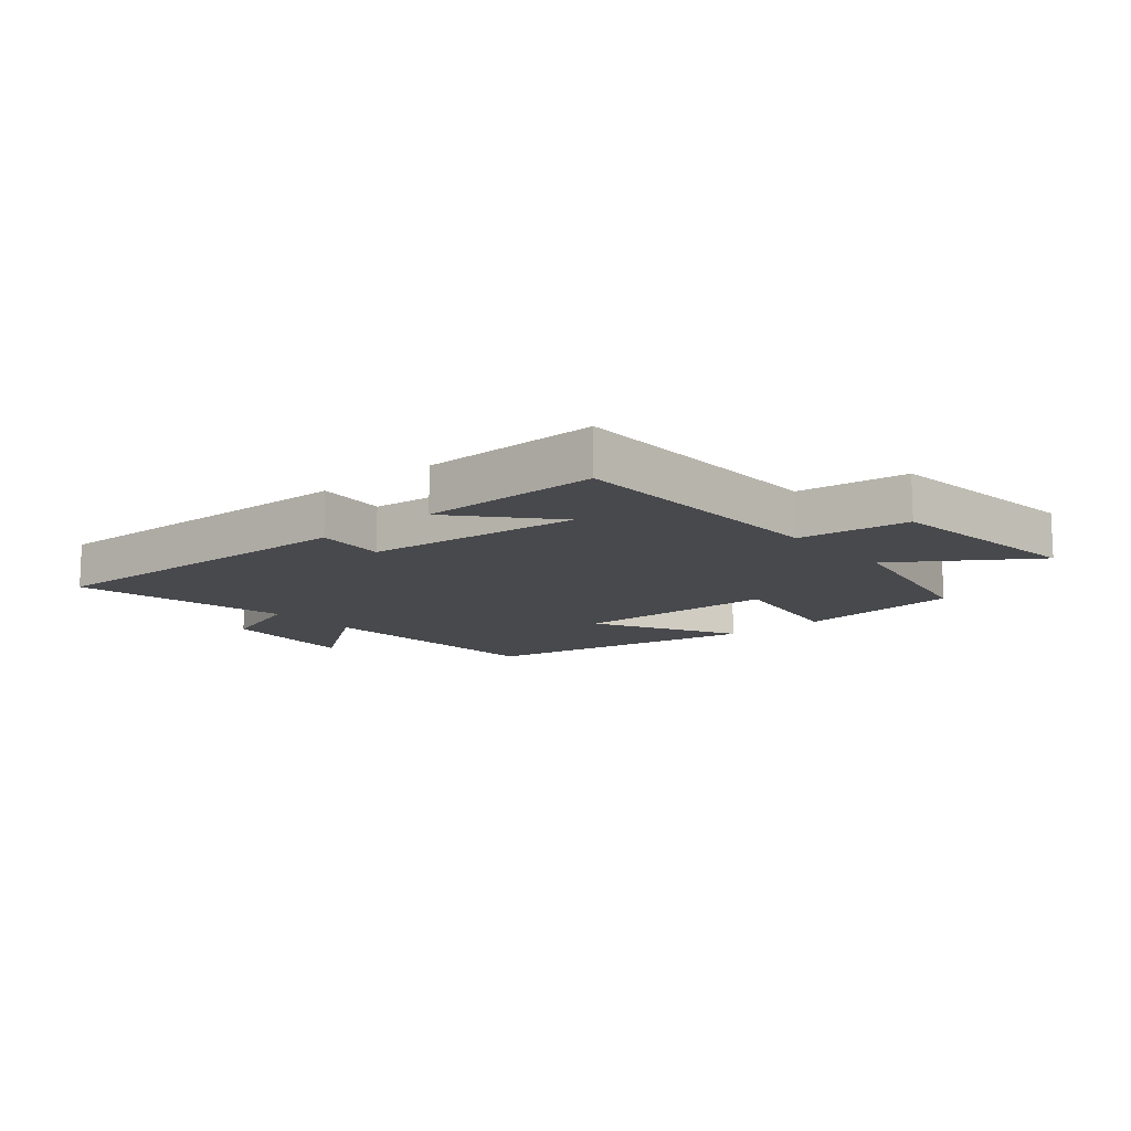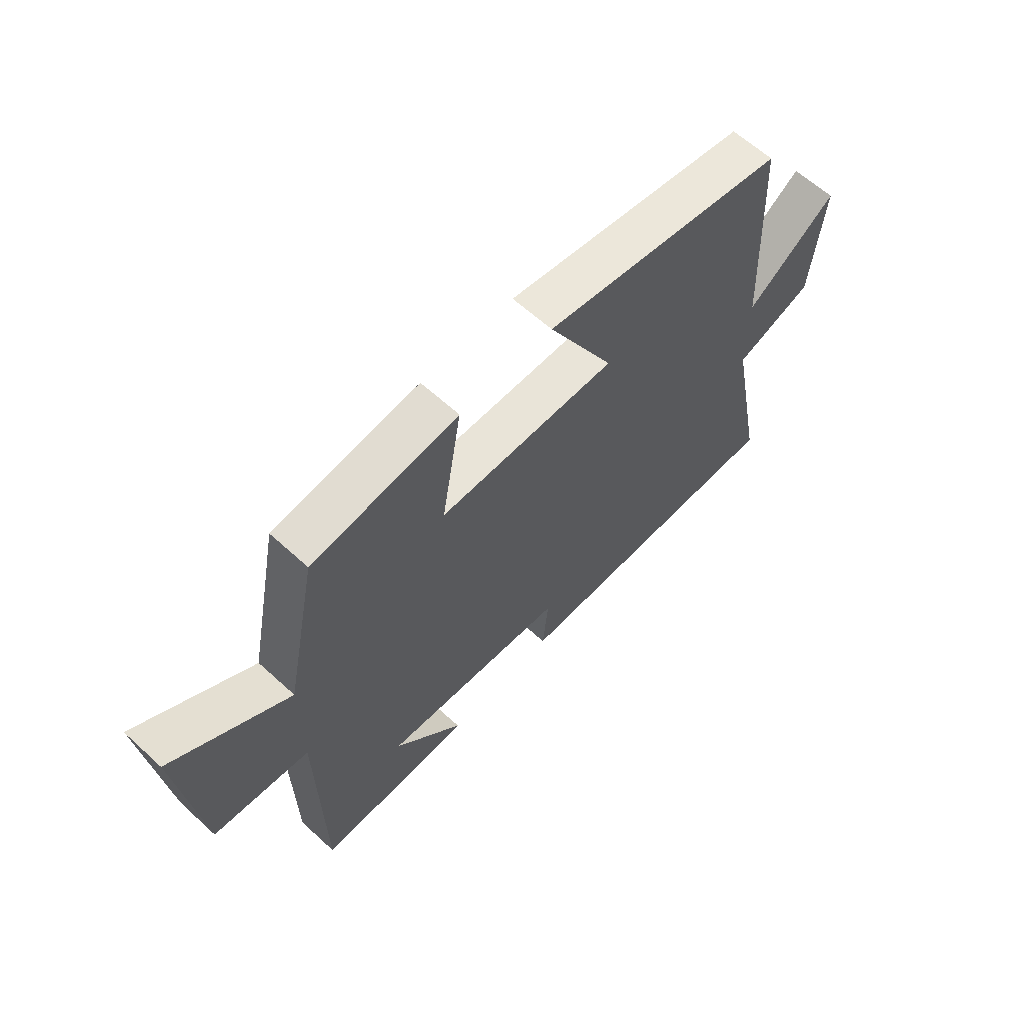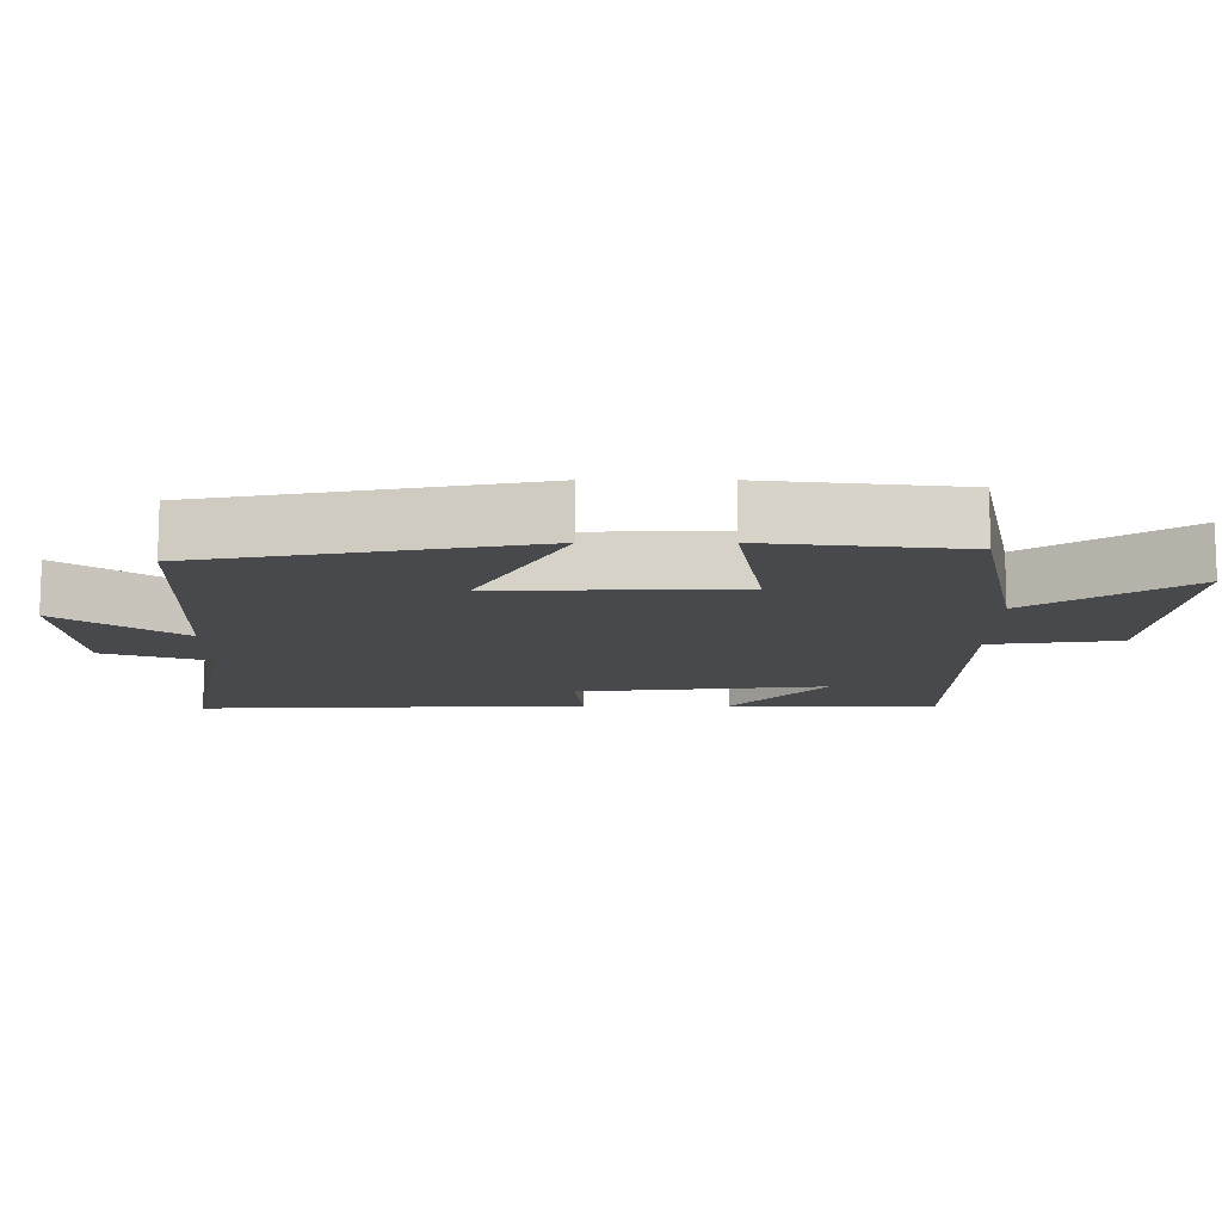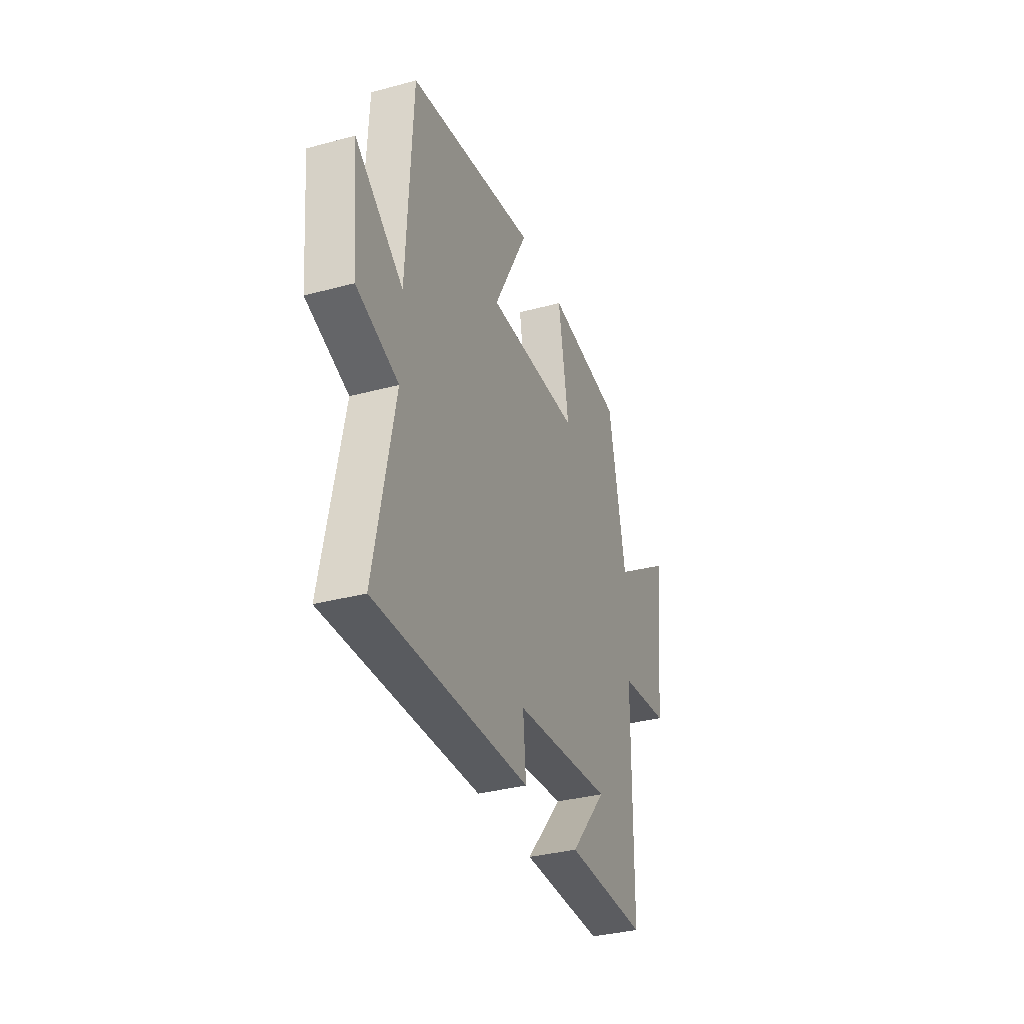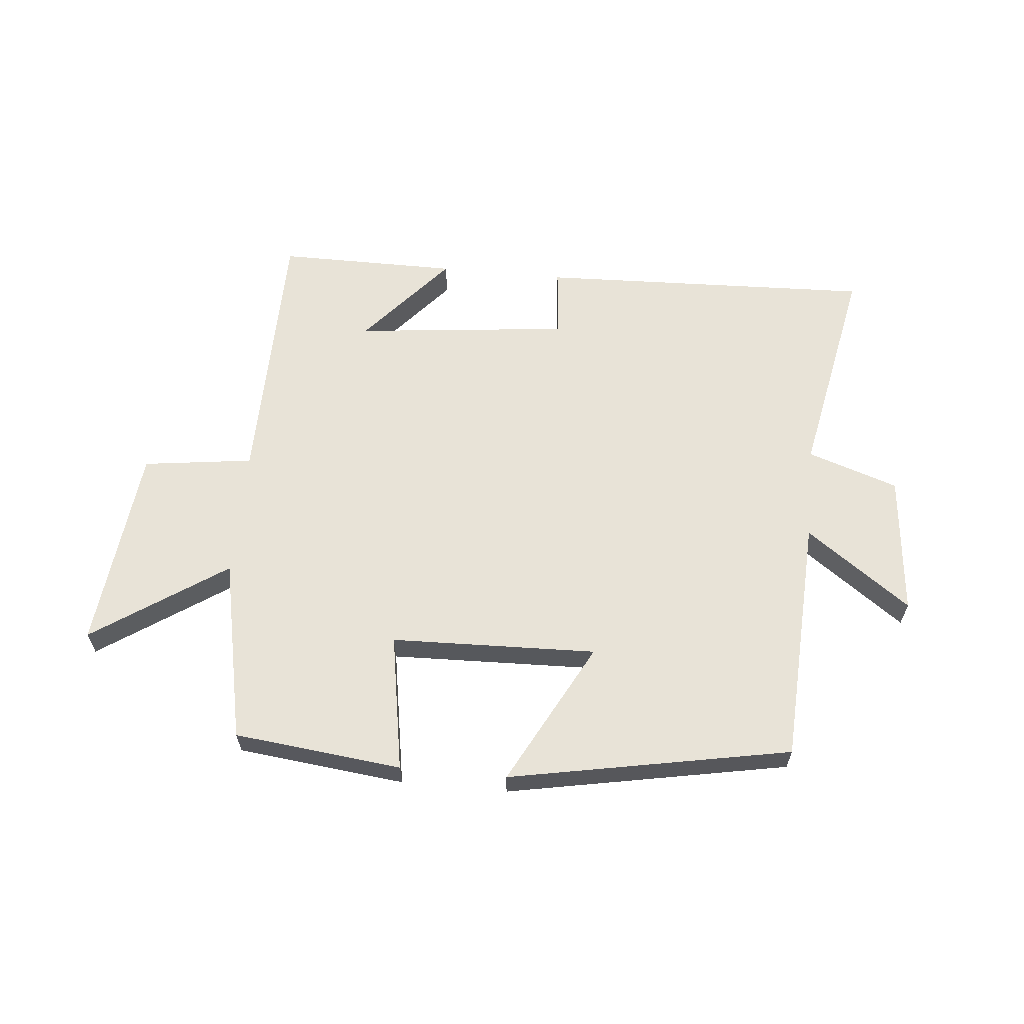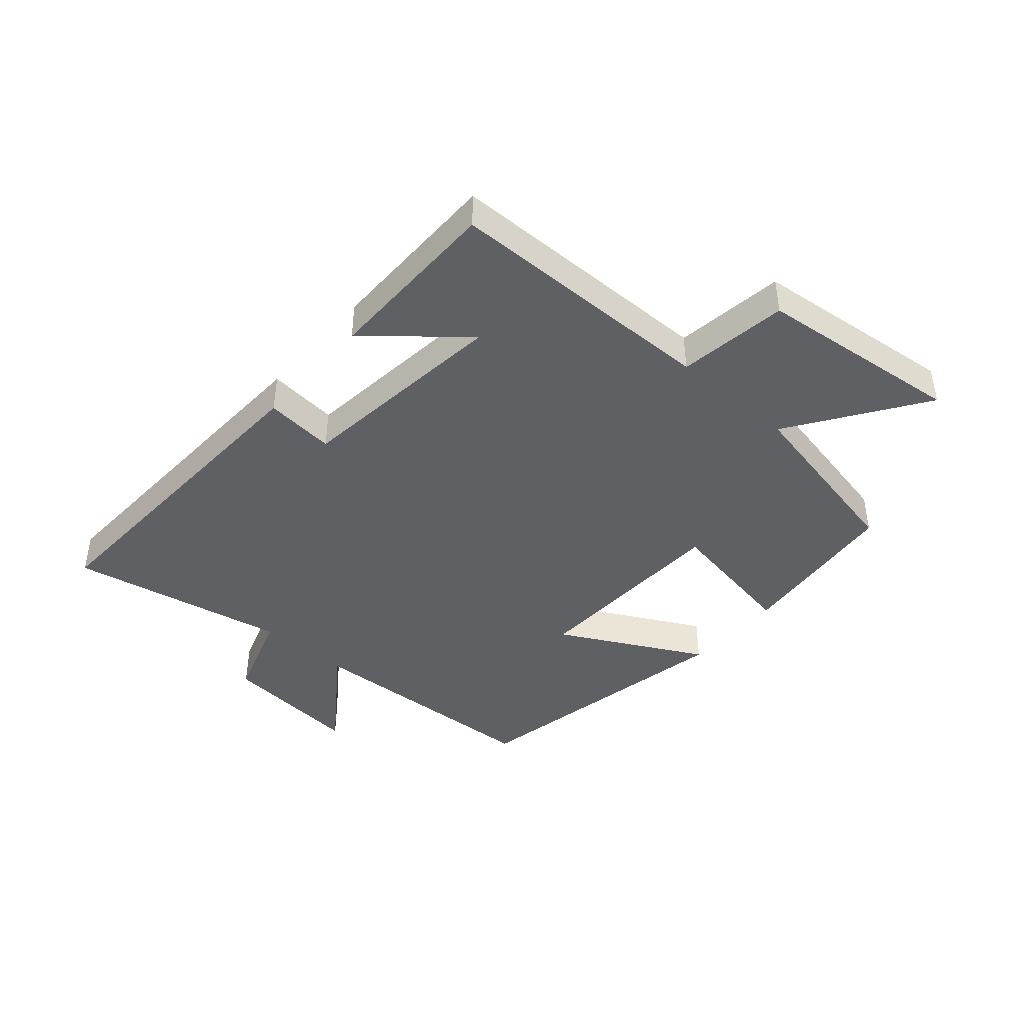
<metadata>
{"format":"obj","ext":"obj","renderer":"f3d","projection":"perspective","resolution":1024,"background":"white","views":[{"elev":-12.5,"azim":-139.3,"up":"+Y"},{"elev":62.5,"azim":-47.2,"up":"+Z"},{"elev":77.8,"azim":-180.0,"up":"+Z"},{"elev":-34.6,"azim":109.9,"up":"+Z"},{"elev":61.9,"azim":5.4,"up":"+Y"},{"elev":-42.6,"azim":-131.2,"up":"+Y"}]}
</metadata>
<code>
v 0.571 0.07 -0.52
v 0.016 0.07 -0.5
v 0.027 0.07 -0.384
v -0.329 0.07 -0.346
v -0.196 0.07 -0.5
v -0.494 0.07 -0.501
v -0.5 0.07 -0.051
v -0.682 0.07 -0.027
v -0.72 0.07 0.313
v -0.5 0.07 0.165
v -0.438 0.07 0.469
v -0.161 0.07 0.5
v -0.199 0.07 0.273
v 0.141 0.07 0.263
v 0.015 0.07 0.5
v 0.48 0.07 0.412
v 0.5 0.07 0.001
v 0.672 0.07 0.126
v 0.65 0.07 -0.108
v 0.5 0.07 -0.159
v 0.571 0 -0.52
v 0.016 0 -0.5
v 0.027 0 -0.384
v -0.329 0 -0.346
v -0.196 0 -0.5
v -0.494 0 -0.501
v -0.5 0 -0.051
v -0.682 0 -0.027
v -0.72 0 0.313
v -0.5 0 0.165
v -0.438 0 0.469
v -0.161 0 0.5
v -0.199 0 0.273
v 0.141 0 0.263
v 0.015 0 0.5
v 0.48 0 0.412
v 0.5 0 0.001
v 0.672 0 0.126
v 0.65 0 -0.108
v 0.5 0 -0.159
f 17 18 19 20
f 16 17 20
f 15 16 20
f 14 15 20
f 13 14 20 1
f 10 11 12 13
f 10 13 1
f 7 8 9 10
f 4 5 6
f 4 6 7 10
f 1 2 3
f 10 1 3
f 3 4 10
f 40 39 38 37
f 40 37 36
f 40 36 35
f 40 35 34
f 21 40 34 33
f 33 32 31 30
f 21 33 30
f 30 29 28 27
f 26 25 24
f 30 27 26 24
f 23 22 21
f 23 21 30
f 30 24 23
f 1 21 22 2
f 2 22 23 3
f 3 23 24 4
f 4 24 25 5
f 5 25 26 6
f 6 26 27 7
f 7 27 28 8
f 8 28 29 9
f 9 29 30 10
f 10 30 31 11
f 11 31 32 12
f 12 32 33 13
f 13 33 34 14
f 14 34 35 15
f 15 35 36 16
f 16 36 37 17
f 17 37 38 18
f 18 38 39 19
f 19 39 40 20
f 20 40 21 1

</code>
